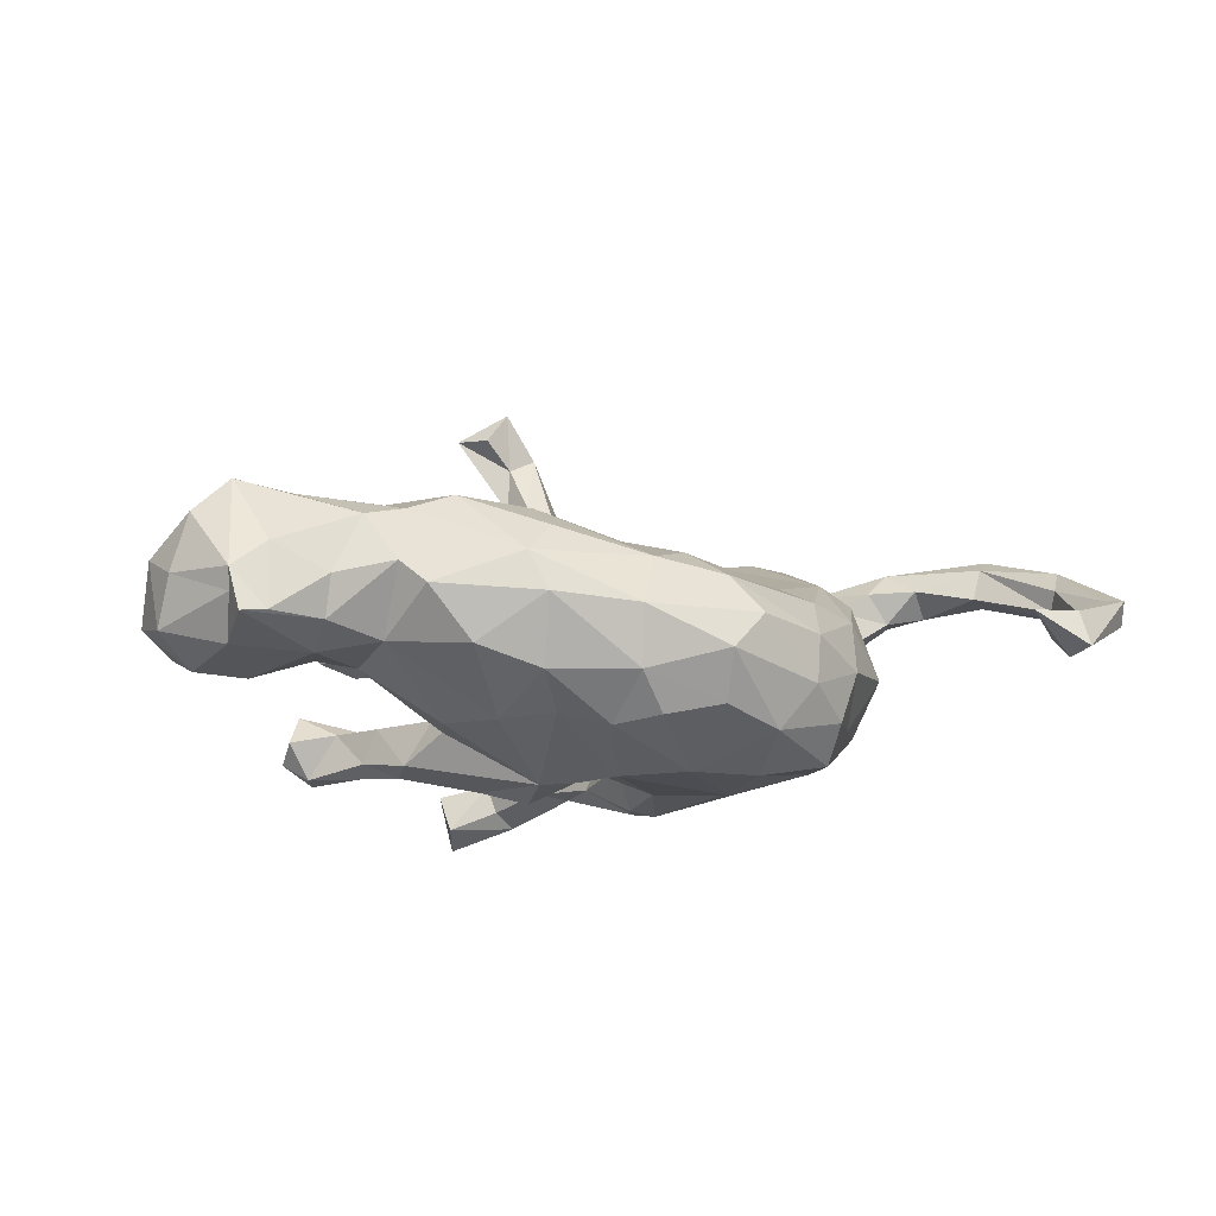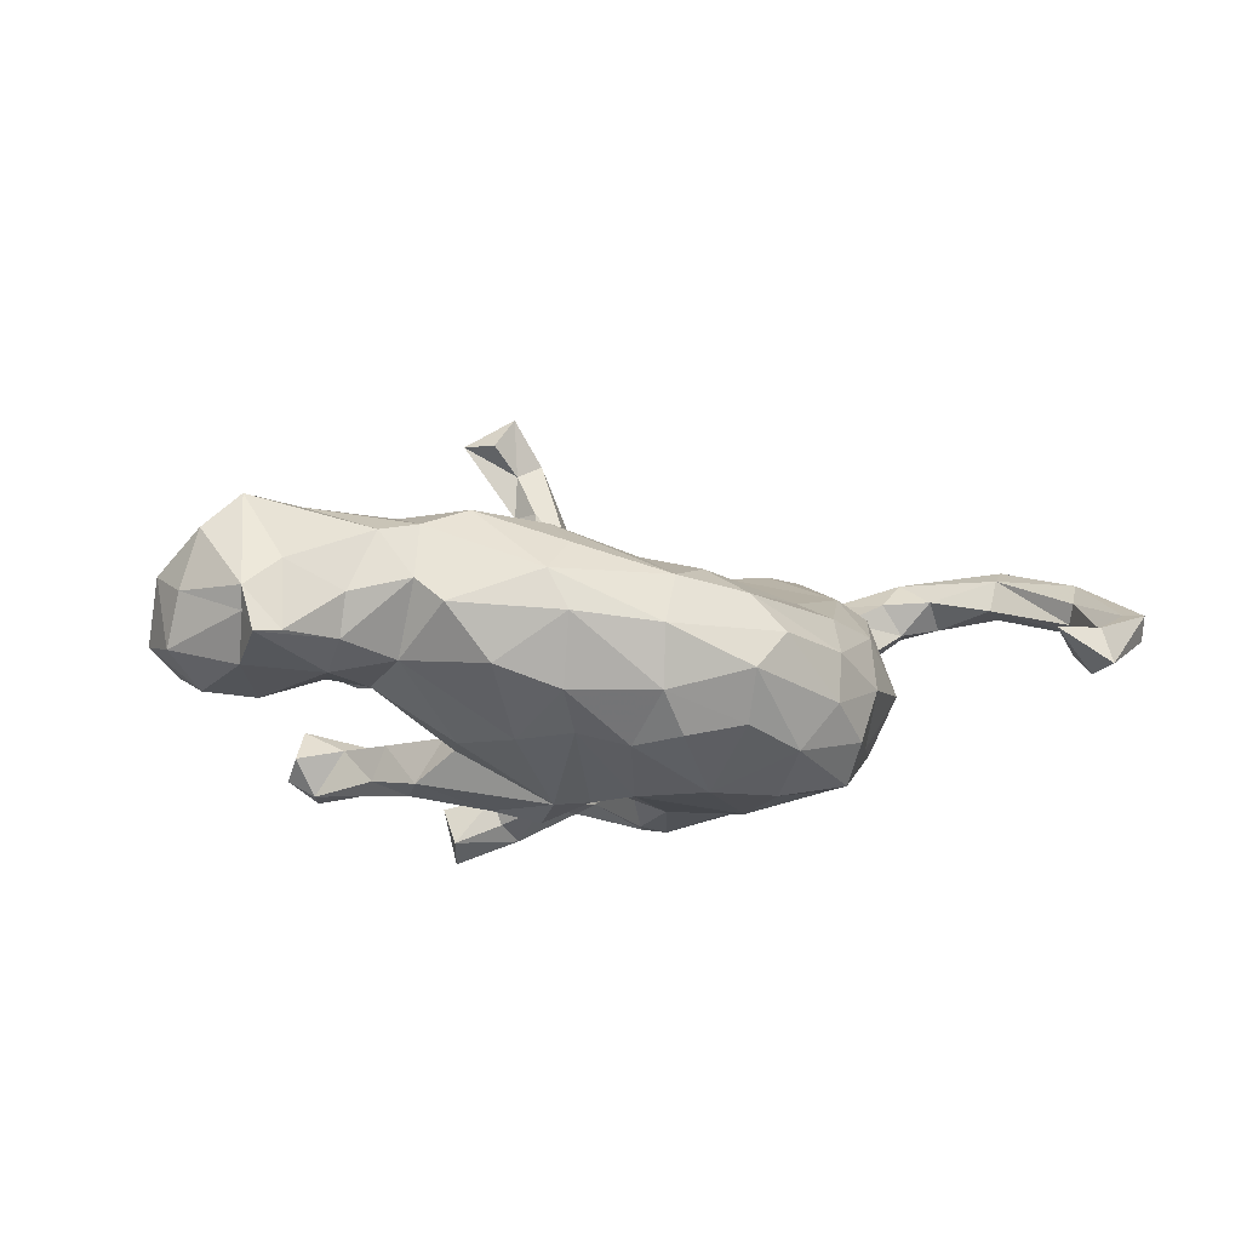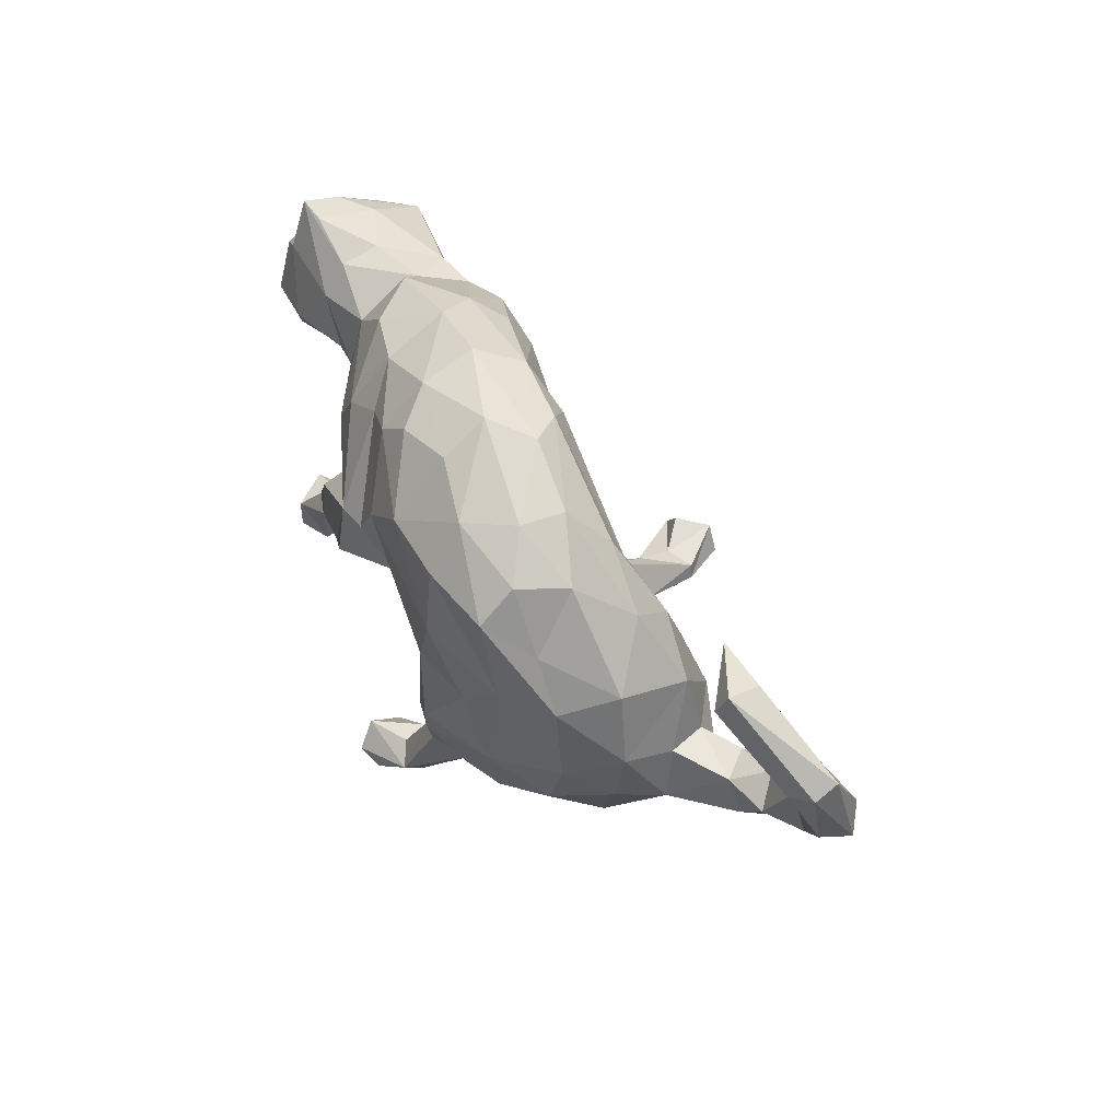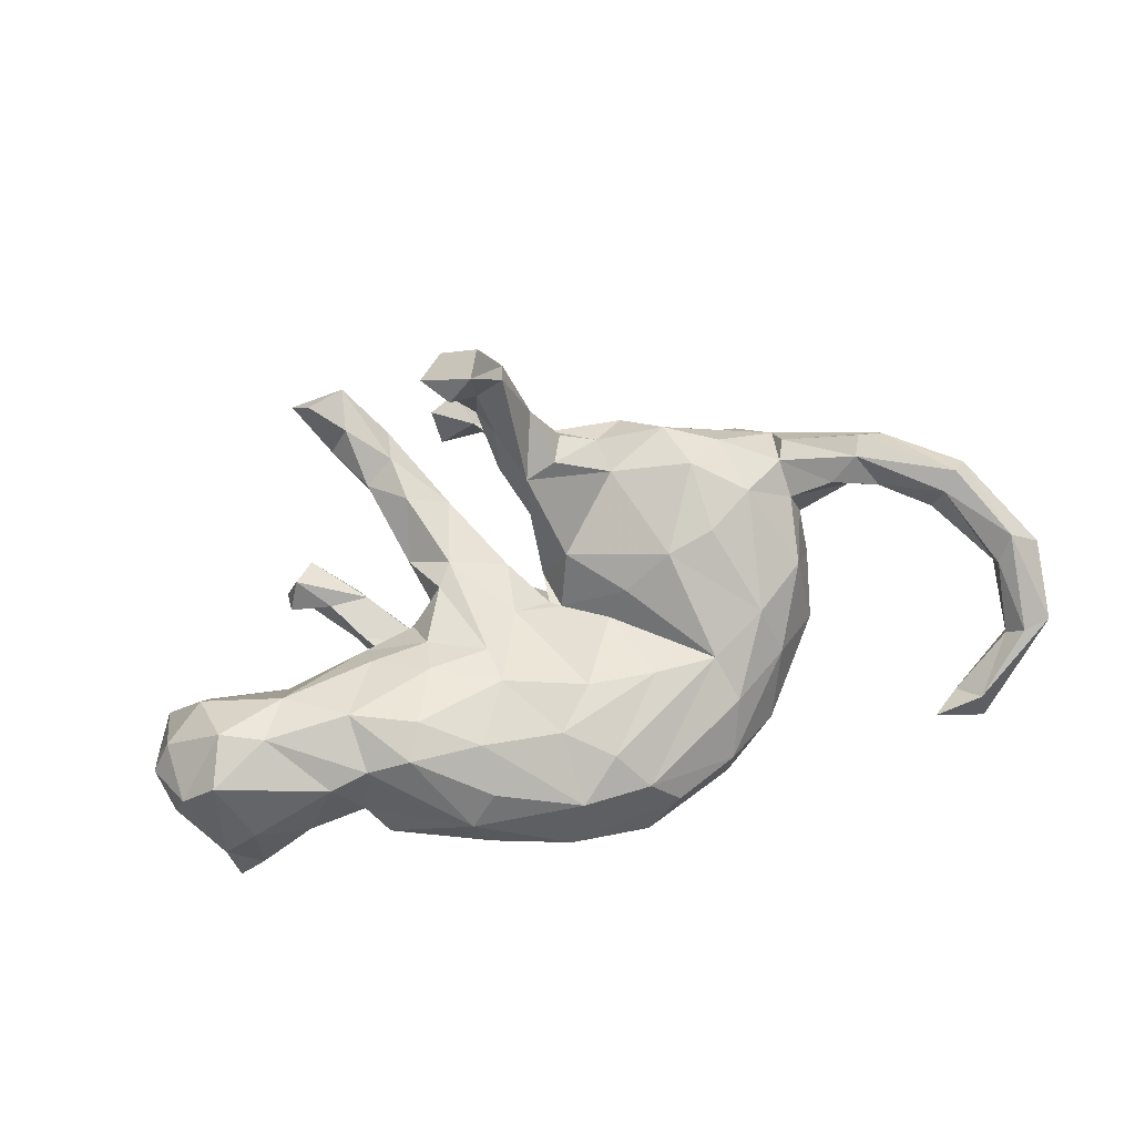
<metadata>
{"format":"obj","ext":"obj","renderer":"f3d","projection":"perspective","resolution":1024,"background":"white","views":[{"elev":-9.7,"azim":155.1,"up":"+Z"},{"elev":-8.4,"azim":153.7,"up":"+Z"},{"elev":54.9,"azim":-120.8,"up":"+Y"},{"elev":74.4,"azim":160.5,"up":"+Z"}]}
</metadata>
<code>
v 0.7627 -0.005058 -0.01275
v 0.7549 0.1205 0.0555
v 0.7674 0.0469 0.08541
v 0.7605 0.08582 -0.02675
v 0.6968 -0.06619 -0.04872
v 0.7289 0.1303 0.15
v 0.6757 0.1667 -0.05302
v 0.6851 0.2551 -0.01582
v 0.6971 0.05213 -0.0808
v 0.7191 -0.06273 0.01743
v 0.728 0.01942 0.1298
v 0.6879 0.2114 0.01886
v 0.6309 0.05253 0.2109
v 0.6928 0.2218 0.05481
v 0.6317 0.2194 0.09858
v 0.6497 -0.03409 0.1337
v 0.6681 0.14 0.2038
v 0.6104 0.05619 -0.08649
v 0.5599 0.08598 0.2019
v 0.6397 0.2477 -0.01029
v 0.5402 0.1612 -0.0563
v 0.6406 -0.05854 0.03314
v 0.5927 -0.03323 -0.02799
v 0.4995 -0.0243 0.04905
v 0.5055 0.05203 -0.05252
v 0.5101 0.01537 0.1593
v 0.5427 0.218 -0.01413
v 0.4807 0.2009 0.1554
v 0.5397 0.2321 0.05426
v 0.4924 -0.01104 -0.007759
v 0.4563 -0.2626 -0.1834
v 0.4215 -0.2302 -0.2091
v 0.4354 0.2344 0.08188
v 0.4089 0.09059 0.1952
v 0.392 -0.2929 -0.13
v 0.4583 -0.2205 -0.1489
v 0.4048 -0.02491 -0.01914
v 0.4111 0.1937 0.1701
v 0.4064 0.2804 0.04256
v 0.4311 -0.2569 -0.103
v 0.384 -0.1982 -0.1356
v 0.4419 0.07528 -0.06341
v 0.3509 -0.04141 0.0654
v 0.4032 -0.2638 -0.2173
v 0.2996 0.1444 0.2028
v 0.3582 -0.1379 -0.1884
v 0.3432 -0.1171 -0.1321
v 0.2784 0.01462 -0.1481
v 0.3234 -0.2272 -0.2023
v 0.303 -0.4961 0.1315
v 0.3428 -0.004403 0.1247
v 0.4376 0.1803 -0.03474
v 0.331 -0.5256 0.08056
v 0.3347 0.2059 0.1962
v 0.3132 -0.5142 0.02938
v 0.3157 -0.05765 -0.1963
v 0.2489 0.05077 0.1597
v 0.3127 -0.1924 -0.1359
v 0.3133 -0.04234 -0.03667
v 0.2821 -0.01976 -0.1254
v 0.3015 -0.1198 -0.2111
v 0.3353 0.2895 -0.04558
v 0.2323 -0.3222 0.01122
v 0.2144 0.3001 0.1426
v 0.2876 -0.4354 0.03093
v 0.3151 0.1128 -0.1465
v 0.2075 0.2169 0.1835
v 0.2504 -0.06125 0.04125
v 0.246 -0.3421 0.0547
v 0.2604 0.2071 -0.147
v 0.2377 -0.007652 0.1148
v 0.2186 -0.4021 -0.0002099
v 0.2515 -0.4471 0.08652
v 0.2505 -0.5025 0.005507
v 0.2189 -0.1852 0.0258
v 0.2309 0.3149 -0.08143
v 0.1848 0.2569 -0.138
v 0.2038 -0.09564 0.03036
v 0.177 -0.4316 0.04387
v 0.2468 -0.1084 -0.1934
v 0.1504 -0.1474 0.07036
v 0.2333 -0.5235 0.09342
v 0.1892 -0.3694 0.08065
v 0.1859 -0.2854 0.08152
v 0.1442 0.09415 -0.2334
v 0.1688 -0.1039 -0.04245
v 0.2001 -0.2602 -0.01179
v 0.2331 -0.06823 -0.1332
v 0.1882 -0.04988 -0.2357
v 0.1831 -0.1066 0.07694
v 0.2415 0.356 0.03045
v 0.1016 0.3845 -0.0827
v 0.136 0.114 0.1597
v 0.1091 -0.1191 -0.04553
v 0.1698 -0.04574 -0.1247
v 0.1124 -0.2668 0.03548
v 0.2656 0.3315 0.09512
v 0.1411 0.04663 0.1407
v 0.08602 0.1048 -0.2289
v 0.1086 0.4043 0.01456
v 0.1129 0.3007 -0.1584
v 0.1538 -0.3264 0.009972
v 0.06542 0.2342 0.1405
v 0.1095 -0.366 0.4281
v 0.0644 -0.1712 -0.01075
v 0.1043 -0.02132 -0.2094
v 0.0496 -0.5277 -0.2987
v 0.06933 0.3616 0.0946
v 0.06856 -0.01625 0.08155
v 0.1274 0.01034 -0.2573
v 0.07377 -0.5308 -0.2014
v 0.03173 -0.3225 0.476
v 0.05961 -0.4081 0.4106
v 0.07024 -0.486 -0.2633
v 0.04952 -0.1163 0.04006
v 0.05317 0.3552 -0.1456
v 0.03062 -0.03639 -0.1181
v 0.02544 -0.08189 -0.01117
v 0.07432 -0.3126 0.4242
v 0.0158 -0.5501 -0.1917
v -0.005642 -0.3653 0.3083
v 0.02824 -0.3256 0.2991
v -0.05517 0.3651 0.07436
v 0.01078 -0.5536 -0.2824
v 0.0179 -0.241 0.2159
v 0.00983 -0.28 0.3015
v -0.01102 0.3015 0.1173
v -0.04477 0.3755 -0.1259
v -0.0007716 -0.02617 0.02511
v 0.004672 -0.3696 0.4744
v 0.02402 -0.3267 0.3749
v -0.008504 -0.404 0.3756
v 0.04793 0.1811 -0.2233
v -0.02536 -0.3314 0.3979
v -0.008854 -0.08462 0.01067
v -0.05307 -0.4875 -0.2573
v -0.01273 -0.1631 0.1453
v 0.003628 -0.4738 -0.1826
v -0.04054 -0.05834 -0.107
v 0.02855 0.02352 -0.1985
v -0.03417 -0.3572 0.3941
v -0.007931 0.1639 0.1251
v -0.02133 -0.2019 0.2216
v -0.04955 -0.5305 -0.2141
v -0.04373 -0.1272 -0.01788
v -0.01953 -0.0126 0.02292
v -0.03786 0.2652 -0.2198
v -0.01193 -0.4677 -0.2302
v -0.03617 0.4177 -0.04506
v -0.004265 -0.2901 0.2045
v -0.05209 -0.03705 -0.1755
v -0.05057 -0.3745 -0.2029
v -0.06372 -0.303 0.2788
v -0.09194 0.0435 0.0533
v -0.0217 -0.2086 0.1145
v -0.1141 -0.02577 -0.2297
v -0.07836 -0.2163 0.2234
v -0.1115 -0.2212 -0.1439
v -0.1008 -0.1263 -0.1727
v -0.09384 -0.2516 -0.2038
v -0.1002 -0.3421 -0.2147
v -0.06304 -0.364 -0.1357
v -0.05267 -0.08083 0.1026
v -0.1474 -0.2725 0.06468
v -0.1311 -0.1523 -0.2465
v -0.1024 0.3945 0.01487
v -0.1016 -0.4333 -0.1541
v -0.1296 0.1803 0.1095
v -0.1689 -0.1284 -0.2567
v -0.1075 -0.2705 0.1957
v -0.1422 -0.1599 -0.08127
v -0.1731 0.1335 -0.241
v -0.1546 -0.2125 -0.003408
v -0.1574 -0.1914 -0.2497
v -0.2421 0.1874 0.09491
v -0.1427 -0.3936 -0.1674
v -0.1912 -0.3239 -0.1335
v -0.09686 -0.2927 0.1668
v -0.1714 -0.2523 0.1573
v -0.216 -0.2689 -0.2042
v -0.1534 -0.3156 -0.1075
v -0.2226 -0.2459 -0.01602
v -0.2131 0.3598 -0.08378
v -0.1506 0.3466 -0.1585
v -0.1601 0.263 -0.221
v -0.1765 -0.1891 0.1505
v -0.2603 0.2684 0.06081
v -0.2489 0.006149 -0.2203
v -0.1313 0.02123 0.1093
v -0.2204 -0.004554 0.1625
v -0.2222 0.3526 -0.004819
v -0.2338 -0.2928 -0.05878
v -0.3172 -0.2517 0.03588
v -0.2339 -0.2945 0.09323
v -0.3472 0.139 0.1157
v -0.2827 0.3111 -0.1372
v -0.3138 -0.1458 0.1839
v -0.3364 0.1137 -0.1983
v -0.2981 -0.2413 -0.1842
v -0.2961 -0.2404 0.1418
v -0.3073 -0.01769 0.1732
v -0.3561 0.2046 -0.1359
v -0.3155 -0.09704 -0.2136
v -0.3178 -0.2942 -0.08318
v -0.2868 0.2587 -0.2013
v -0.4304 -0.05075 -0.1353
v -0.3791 -0.1766 0.1647
v -0.3682 0.2059 0.0444
v -0.4167 0.1167 -0.1381
v -0.3945 -0.06519 0.176
v -0.3989 -0.1682 -0.1435
v -0.4469 -0.2378 -0.00284
v -0.4457 0.07343 0.09632
v -0.4563 0.1443 -0.03962
v -0.4435 -0.2202 -0.05785
v -0.4739 -0.109 0.1426
v -0.4886 -0.09362 -0.06729
v -0.4748 -0.04564 0.1119
v -0.4995 0.02115 -0.05621
v -0.4957 -0.03325 0.04089
v -0.5177 -0.1297 0.01854
v -0.493 -0.1819 0.07823
v -0.5974 -0.05873 0.1848
v -0.5484 -0.03738 0.1452
v -0.6228 -0.09564 0.09556
v -0.4949 -0.148 0.1312
v -0.5874 -0.03908 0.09338
v -0.6653 -0.0405 0.1078
v -0.6475 0.372 0.01181
v -0.6654 -0.0939 0.152
v -0.586 0.4116 0.05204
v -0.6695 0.3887 -0.0176
v -0.6165 -0.09499 0.1846
v -0.6756 0.4084 0.05616
v -0.625 -0.00348 0.1505
v -0.7226 0.05694 0.186
v -0.7527 0.01699 0.1248
v -0.7056 0.06145 0.1317
v -0.6815 0.4315 -0.004065
v -0.7608 0.3124 0.05992
v -0.8342 0.3208 0.09716
v -0.8009 0.2844 0.03461
v -0.7815 0.1845 0.09603
v -0.7784 0.01311 0.1771
v -0.7511 0.03162 0.2059
v -0.779 0.2006 0.1301
v -0.7851 0.3261 0.09323
v -0.8095 0.1676 0.1681
v -0.8374 0.3059 0.05524
v -0.8322 0.1665 0.081
v -0.8634 0.1836 0.1208
v -0.3217 0.2971 -0.05212
f 57 45 93
f 34 19 38
f 3 11 1
f 233 223 245
f 222 193 200
f 164 194 182
f 223 236 245
f 235 236 223
f 224 235 223
f 224 227 235
f 216 224 223
f 218 224 216
f 216 210 218
f 210 213 218
f 210 201 195
f 197 201 210
f 173 145 155
f 135 155 145
f 96 115 105
f 105 102 96
f 105 94 102
f 87 102 94
f 87 72 102
f 163 189 190
f 137 135 163
f 135 137 155
f 115 118 105
f 96 81 115
f 75 63 87
f 81 109 115
f 98 109 81
f 75 78 90
f 81 75 90
f 81 90 98
f 90 71 98
f 68 71 90
f 78 68 90
f 98 71 57
f 43 51 71
f 98 57 93
f 51 34 57
f 51 57 71
f 26 34 51
f 43 26 51
f 24 26 43
f 22 16 24
f 34 45 57
f 19 34 26
f 24 16 26
f 22 10 16
f 10 11 16
f 45 34 54
f 13 19 26
f 16 13 26
f 16 11 13
f 10 1 11
f 17 28 19
f 11 6 13
f 3 6 11
f 17 13 6
f 226 223 233
f 226 222 216
f 207 216 222
f 207 222 200
f 193 194 200
f 182 194 193
f 164 178 194
f 207 210 216
f 197 210 207
f 207 200 197
f 200 186 197
f 155 164 173
f 79 83 96
f 102 79 96
f 63 65 72
f 190 201 197
f 186 190 197
f 163 190 186
f 157 143 186
f 143 163 186
f 155 150 164
f 83 84 96
f 63 72 87
f 137 163 143
f 96 84 81
f 84 75 81
f 69 75 84
f 69 63 75
f 17 19 13
f 179 200 194
f 194 178 179
f 179 186 200
f 178 170 179
f 170 157 179
f 82 83 79
f 72 74 102
f 82 73 83
f 74 79 102
f 65 74 72
f 65 55 74
f 157 186 179
f 164 150 178
f 155 125 150
f 83 69 84
f 73 69 83
f 73 65 69
f 65 63 69
f 125 137 143
f 125 155 137
f 74 82 79
f 55 82 74
f 50 73 82
f 53 50 82
f 55 53 82
f 50 53 65
f 65 53 55
f 153 157 170
f 143 157 153
f 178 153 170
f 121 153 178
f 150 121 178
f 150 122 121
f 50 65 73
f 126 125 143
f 122 125 126
f 125 122 150
f 132 141 153
f 121 132 153
f 134 126 143
f 134 143 153
f 134 153 141
f 104 113 121
f 112 134 141
f 131 134 112
f 131 126 134
f 119 131 112
f 122 126 131
f 119 104 131
f 104 122 131
f 104 121 122
f 132 130 141
f 113 130 132
f 121 113 132
f 130 112 141
f 104 112 130
f 113 104 130
f 104 119 112
f 108 100 166
f 123 108 166
f 42 66 52
f 70 52 66
f 123 166 191
f 187 123 191
f 187 191 208
f 191 252 208
f 85 56 89
f 48 56 85
f 56 61 89
f 80 106 89
f 110 89 106
f 110 106 140
f 106 117 140
f 140 117 151
f 208 252 214
f 240 229 234
f 240 234 247
f 247 234 241
f 140 151 156
f 214 209 219
f 229 240 242
f 239 249 241
f 241 249 251
f 151 159 165
f 151 165 156
f 156 169 188
f 198 203 209
f 249 242 250
f 156 165 169
f 169 165 174
f 169 203 188
f 203 206 209
f 219 209 206
f 169 174 203
f 91 76 92
f 91 92 100
f 100 92 149
f 166 100 149
f 62 70 76
f 70 77 76
f 77 101 76
f 166 149 183
f 70 66 85
f 77 70 85
f 77 85 99
f 166 183 191
f 66 48 85
f 191 183 252
f 85 110 99
f 183 196 252
f 231 229 232
f 229 231 234
f 231 232 239
f 231 239 234
f 85 89 110
f 99 110 140
f 99 140 133
f 133 140 156
f 133 156 172
f 252 196 202
f 252 202 214
f 232 229 242
f 234 239 241
f 156 188 172
f 198 209 205
f 202 205 209
f 202 209 214
f 239 232 249
f 232 242 249
f 172 188 198
f 188 203 198
f 76 101 92
f 92 101 116
f 92 116 128
f 149 92 128
f 149 128 184
f 101 77 133
f 116 101 147
f 116 147 128
f 128 147 184
f 149 184 183
f 77 99 133
f 101 133 147
f 184 147 185
f 183 184 196
f 147 133 172
f 185 147 172
f 184 185 205
f 184 205 196
f 196 205 202
f 185 172 198
f 205 185 198
f 142 103 168
f 103 127 168
f 168 127 175
f 146 142 154
f 154 168 175
f 58 47 88
f 142 168 154
f 189 154 175
f 195 175 187
f 36 31 32
f 31 35 44
f 32 31 44
f 36 32 41
f 41 32 46
f 47 41 46
f 41 47 58
f 95 86 94
f 95 94 117
f 117 118 139
f 118 129 139
f 139 129 135
f 213 195 208
f 139 135 145
f 139 145 171
f 159 139 171
f 246 247 248
f 248 247 241
f 220 213 219
f 213 214 219
f 238 250 243
f 238 243 236
f 236 243 246
f 236 246 248
f 244 248 251
f 248 241 251
f 158 159 171
f 219 217 221
f 220 219 221
f 160 152 161
f 158 152 160
f 211 215 217
f 174 161 176
f 174 176 180
f 180 177 199
f 199 215 211
f 8 14 12
f 12 4 7
f 8 12 7
f 14 20 15
f 20 29 15
f 29 20 27
f 4 9 7
f 9 18 7
f 7 18 21
f 29 27 33
f 33 27 52
f 52 62 39
f 33 52 39
f 39 91 97
f 64 97 108
f 21 18 25
f 21 42 52
f 27 21 52
f 108 123 127
f 42 21 25
f 66 42 48
f 127 123 175
f 175 123 187
f 42 37 48
f 37 59 48
f 48 59 60
f 56 47 46
f 46 61 56
f 47 56 60
f 47 60 88
f 60 59 95
f 60 95 88
f 195 187 208
f 32 44 49
f 32 61 46
f 61 32 49
f 61 49 80
f 49 58 80
f 58 88 80
f 61 80 89
f 106 88 95
f 213 208 214
f 151 117 139
f 151 139 159
f 240 246 243
f 240 243 242
f 246 240 247
f 243 250 242
f 249 250 251
f 158 160 159
f 160 165 159
f 219 206 217
f 160 161 174
f 160 174 165
f 174 180 203
f 203 180 199
f 203 199 211
f 206 203 211
f 206 211 217
f 14 8 20
f 20 8 27
f 8 7 21
f 8 21 27
f 39 62 91
f 91 62 76
f 97 91 100
f 97 100 108
f 60 56 48
f 80 88 106
f 62 52 70
f 173 164 182
f 226 216 223
f 233 245 230
f 228 225 230
f 237 228 230
f 237 230 244
f 230 245 244
f 192 182 193
f 103 108 127
f 176 177 180
f 152 136 161
f 44 35 49
f 117 94 118
f 31 36 40
f 42 30 37
f 42 25 30
f 23 30 25
f 18 23 25
f 18 5 23
f 103 67 108
f 67 64 108
f 9 5 18
f 9 1 5
f 97 64 54
f 38 97 54
f 33 39 97
f 38 33 97
f 4 1 9
f 4 3 1
f 28 33 38
f 28 29 33
f 28 15 29
f 6 2 14
f 2 4 12
f 2 3 4
f 12 14 2
f 144 176 136
f 124 144 136
f 148 114 136
f 136 107 124
f 114 107 136
f 107 111 124
f 107 114 111
f 215 204 212
f 199 204 215
f 199 177 204
f 177 192 204
f 176 167 177
f 161 136 176
f 152 148 136
f 167 138 162
f 138 152 162
f 138 148 152
f 138 114 148
f 111 114 138
f 217 215 221
f 212 222 221
f 215 212 221
f 177 181 192
f 162 158 181
f 162 152 158
f 250 244 251
f 250 237 244
f 238 237 250
f 238 228 237
f 235 227 228
f 227 225 228
f 227 221 225
f 220 221 227
f 171 182 192
f 192 158 171
f 192 181 158
f 244 245 248
f 245 236 248
f 236 235 238
f 235 228 238
f 218 227 224
f 218 220 227
f 218 213 220
f 171 173 182
f 145 173 171
f 210 195 213
f 49 35 58
f 190 195 201
f 146 189 163
f 135 146 163
f 118 115 129
f 115 109 129
f 105 118 94
f 86 87 94
f 75 87 86
f 35 40 58
f 41 58 40
f 40 36 41
f 31 40 35
f 190 175 195
f 189 175 190
f 189 146 154
f 129 109 146
f 95 78 86
f 78 75 86
f 59 78 95
f 109 142 146
f 98 93 109
f 59 68 78
f 59 43 68
f 37 43 59
f 109 93 142
f 68 43 71
f 37 24 43
f 30 24 37
f 93 103 142
f 30 23 24
f 22 24 23
f 23 5 22
f 93 67 103
f 93 45 67
f 1 10 5
f 54 64 67
f 45 54 67
f 34 38 54
f 28 38 19
f 17 15 28
f 3 2 6
f 17 14 15
f 17 6 14
f 176 144 167
f 144 120 167
f 124 120 144
f 111 120 124
f 177 167 181
f 167 162 181
f 120 138 167
f 111 138 120
f 226 233 230
f 221 222 230
f 225 221 230
f 222 226 230
f 193 222 212
f 204 193 212
f 204 192 193
f 129 146 135
f 106 95 117
f 5 10 22

</code>
